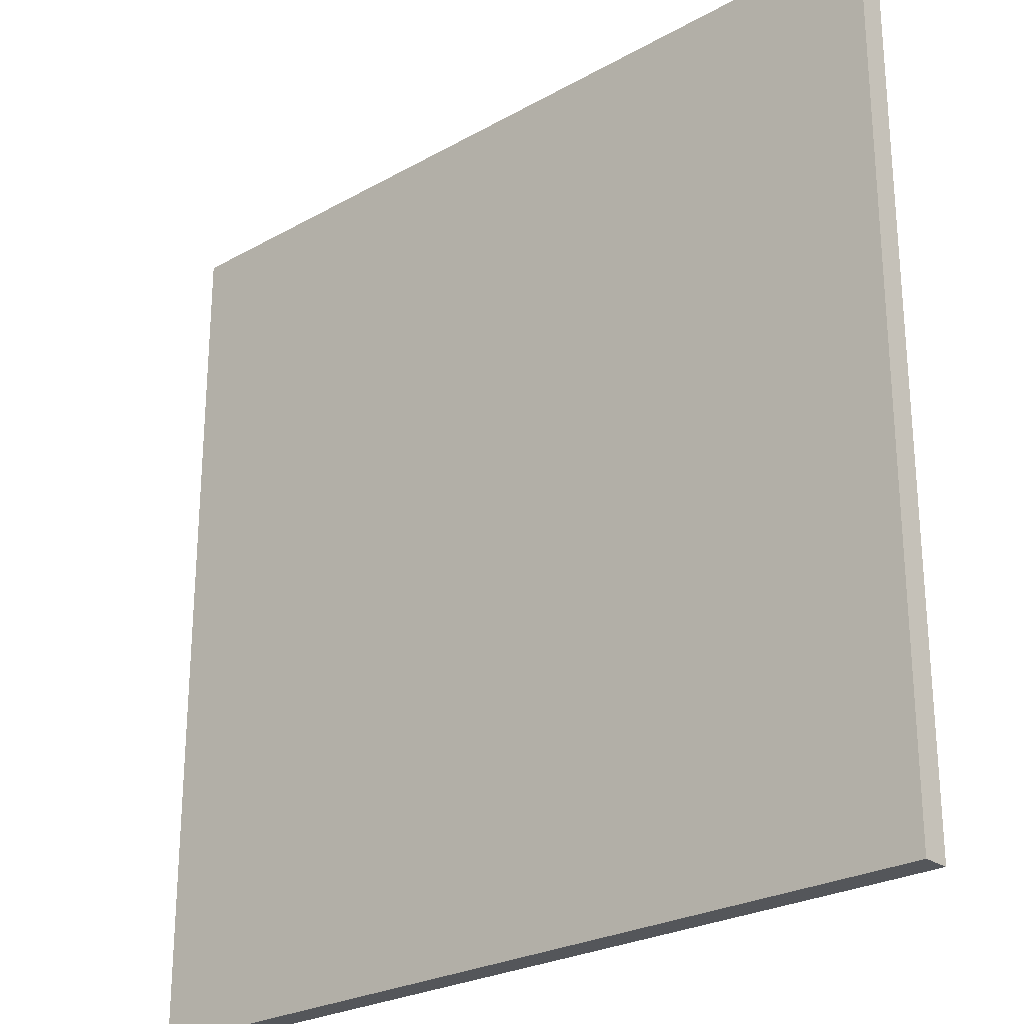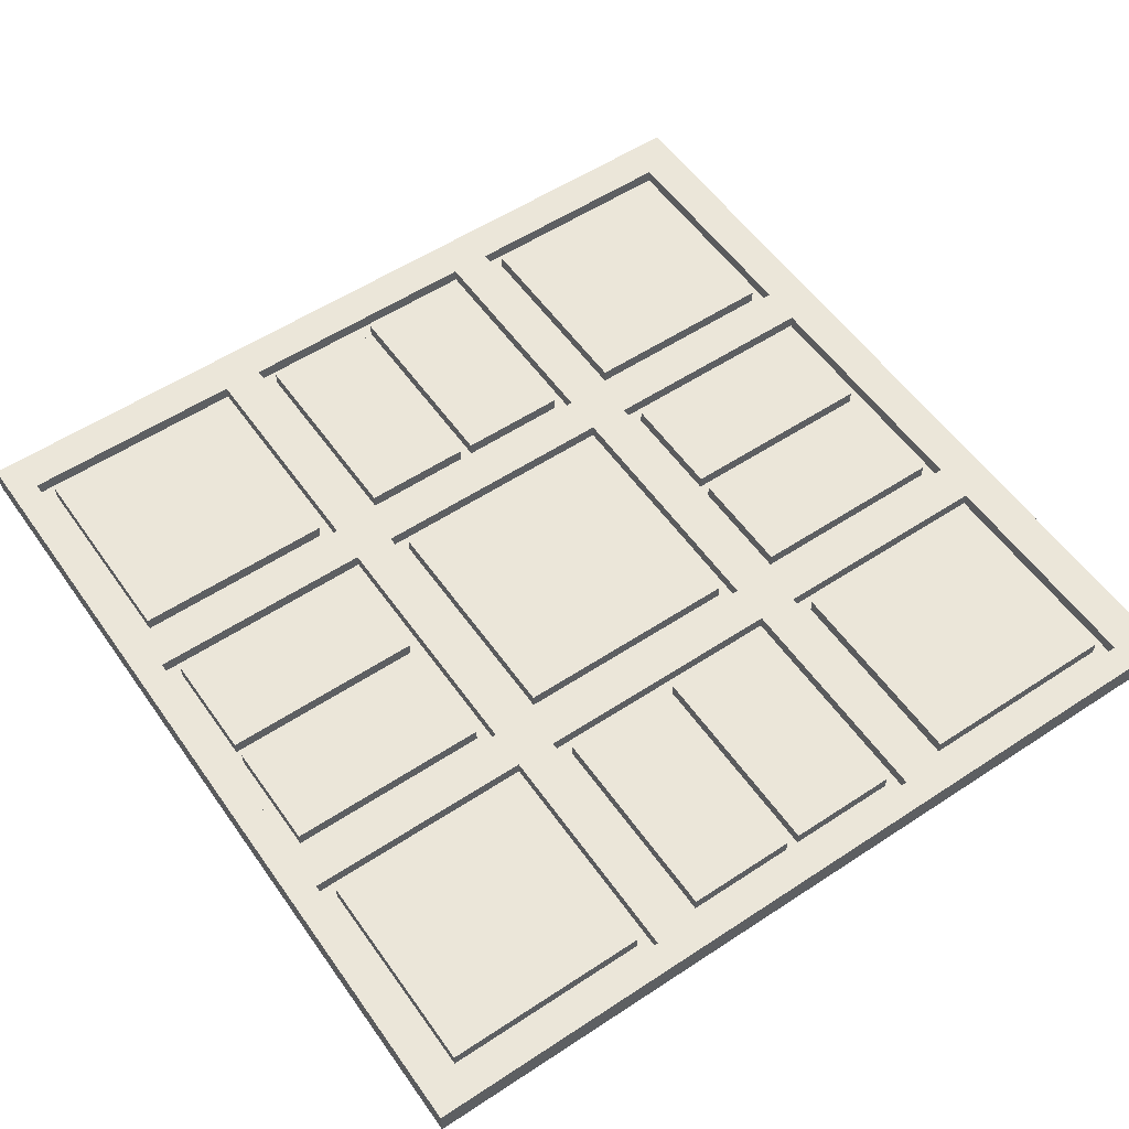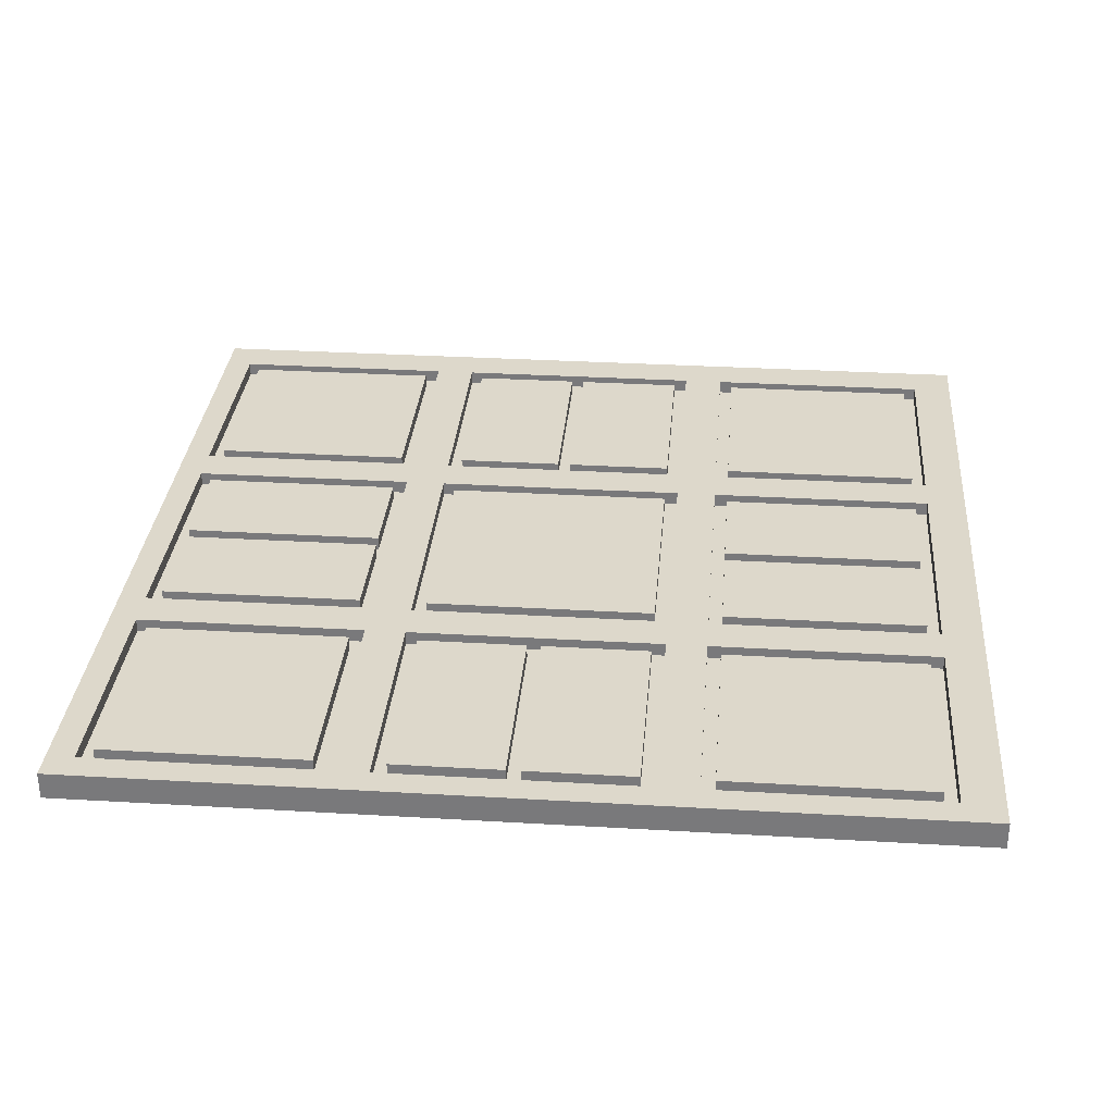
<metadata>
{"format":"obj","ext":"obj","renderer":"f3d","projection":"perspective","resolution":1024,"background":"white","views":[{"elev":-25.5,"azim":42.0,"up":"+Z"},{"elev":55.7,"azim":-34.7,"up":"+Y"},{"elev":31.5,"azim":4.8,"up":"+Y"}]}
</metadata>
<code>
o
v -3.2 0 3.2
v -3.2 0 -3.2
v -3.2 0.1 3.2
v -3.2 0.1 -3.1
v -3.2 0.2 3.2
v -3.2 0.2 -3.1
v -3.2 0.2 -3.2
v -2.9 0.1 2.9
v -2.9 0.1 1.4
v -2.9 0.1 0.9
v -2.9 0.1 0.1
v -2.9 0.1 0
v -2.9 0.1 -0.8
v -2.9 0.1 -1.3
v -2.9 0.1 -2.8
v -2.9 0.2 2.9
v -2.9 0.2 1.4
v -2.9 0.2 0.9
v -2.9 0.2 0.1
v -2.9 0.2 0
v -2.9 0.2 -0.8
v -2.9 0.2 -1.3
v -2.9 0.2 -2.8
v -1.3 0.1 3
v -1.3 0.1 1.3
v -1.3 0.1 1
v -1.3 0.1 -0.9
v -1.3 0.1 -1.2
v -1.3 0.1 -2.9
v -1.3 0.2 3
v -1.3 0.2 1.3
v -1.3 0.2 1
v -1.3 0.2 -0.9
v -1.3 0.2 -1.2
v -1.3 0.2 -2.9
v -0.9 0.1 2.9
v -0.9 0.1 1.4
v -0.9 0.1 0.9
v -0.9 0.1 -0.8
v -0.9 0.1 -1.3
v -0.9 0.1 -2.8
v -0.9 0.2 2.9
v -0.9 0.2 1.4
v -0.9 0.2 0.9
v -0.9 0.2 -0.8
v -0.9 0.2 -1.3
v -0.9 0.2 -2.8
v 0 0.1 2.9
v 0 0.1 1.4
v 0 0.1 -1.3
v 0 0.1 -2.8
v 0 0.2 2.9
v 0 0.2 1.4
v 0 0.2 -1.3
v 0 0.2 -2.8
v 0.9 0.1 3
v 0.9 0.1 1.3
v 0.9 0.1 1
v 0.9 0.1 -0.9
v 0.9 0.1 -1.2
v 0.9 0.1 -2.9
v 0.9 0.2 3
v 0.9 0.2 1.3
v 0.9 0.2 1
v 0.9 0.2 -0.9
v 0.9 0.2 -1.2
v 0.9 0.2 -2.9
v 1.3 0.1 2.9
v 1.3 0.1 1.4
v 1.3 0.1 0.9
v 1.3 0.1 0.1
v 1.3 0.1 0
v 1.3 0.1 -0.8
v 1.3 0.1 -1.3
v 1.3 0.1 -2.8
v 1.3 0.2 2.9
v 1.3 0.2 1.4
v 1.3 0.2 0.9
v 1.3 0.2 0.1
v 1.3 0.2 0
v 1.3 0.2 -0.8
v 1.3 0.2 -1.3
v 1.3 0.2 -2.8
v 2.9 0.1 3
v 2.9 0.1 1.3
v 2.9 0.1 1
v 2.9 0.1 -0.9
v 2.9 0.1 -1.2
v 2.9 0.1 -2.9
v 2.9 0.2 3
v 2.9 0.2 1.3
v 2.9 0.2 1
v 2.9 0.2 -0.9
v 2.9 0.2 -1.2
v 2.9 0.2 -2.9
v -3 0.1 3
v -3 0.1 1.3
v -3 0.1 1
v -3 0.1 -0.9
v -3 0.1 -1.2
v -3 0.1 -2.9
v -3 0.2 3
v -3 0.2 1.3
v -3 0.2 1
v -3 0.2 -0.9
v -3 0.2 -1.2
v -3 0.2 -2.9
v -1.4 0.1 2.9
v -1.4 0.1 1.4
v -1.4 0.1 0.9
v -1.4 0.1 0.1
v -1.4 0.1 0
v -1.4 0.1 -0.8
v -1.4 0.1 -1.3
v -1.4 0.1 -2.8
v -1.4 0.2 2.9
v -1.4 0.2 1.4
v -1.4 0.2 0.9
v -1.4 0.2 0.1
v -1.4 0.2 0
v -1.4 0.2 -0.8
v -1.4 0.2 -1.3
v -1.4 0.2 -2.8
v -1 0.1 3
v -1 0.1 1.3
v -1 0.1 1
v -1 0.1 -0.9
v -1 0.1 -1.2
v -1 0.1 -2.9
v -1 0.2 3
v -1 0.2 1.3
v -1 0.2 1
v -1 0.2 -0.9
v -1 0.2 -1.2
v -1 0.2 -2.9
v -0.1 0.1 2.9
v -0.1 0.1 1.4
v -0.1 0.1 -1.3
v -0.1 0.1 -2.8
v -0.1 0.2 2.9
v -0.1 0.2 1.4
v -0.1 0.2 -1.3
v -0.1 0.2 -2.8
v 0.8 0.1 2.9
v 0.8 0.1 1.4
v 0.8 0.1 0.9
v 0.8 0.1 -0.8
v 0.8 0.1 -1.3
v 0.8 0.1 -2.8
v 0.8 0.2 2.9
v 0.8 0.2 1.4
v 0.8 0.2 0.9
v 0.8 0.2 -0.8
v 0.8 0.2 -1.3
v 0.8 0.2 -2.8
v 1.2 0.1 3
v 1.2 0.1 1.3
v 1.2 0.1 1
v 1.2 0.1 -0.9
v 1.2 0.1 -1.2
v 1.2 0.1 -2.9
v 1.2 0.2 3
v 1.2 0.2 1.3
v 1.2 0.2 1
v 1.2 0.2 -0.9
v 1.2 0.2 -1.2
v 1.2 0.2 -2.9
v 2.8 0.1 2.9
v 2.8 0.1 1.4
v 2.8 0.1 0.9
v 2.8 0.1 0.1
v 2.8 0.1 0
v 2.8 0.1 -0.8
v 2.8 0.1 -1.3
v 2.8 0.1 -2.8
v 2.8 0.2 2.9
v 2.8 0.2 1.4
v 2.8 0.2 0.9
v 2.8 0.2 0.1
v 2.8 0.2 0
v 2.8 0.2 -0.8
v 2.8 0.2 -1.3
v 2.8 0.2 -2.8
v 3.2 0 3.2
v 3.2 0 -3.2
v 3.2 0.2 3.2
v 3.2 0.2 -3.2
v -3.2 0 3.2
v -3.2 0.1 3.2
v -3.2 0.2 3.2
v 3.1 0.1 3.2
v 3.1 0.2 3.2
v 3.2 0 3.2
v 3.2 0.2 3.2
v -2.9 0.1 2.9
v -2.9 0.2 2.9
v -1.4 0.1 2.9
v -1.4 0.2 2.9
v -0.9 0.1 2.9
v -0.9 0.2 2.9
v -0.1 0.1 2.9
v -0.1 0.2 2.9
v 0 0.1 2.9
v 0 0.2 2.9
v 0.8 0.1 2.9
v 0.8 0.2 2.9
v 1.3 0.1 2.9
v 1.3 0.2 2.9
v 2.8 0.1 2.9
v 2.8 0.2 2.9
v -3 0.1 1.3
v -3 0.2 1.3
v -1.3 0.1 1.3
v -1.3 0.2 1.3
v -1 0.1 1.3
v -1 0.2 1.3
v 0.9 0.1 1.3
v 0.9 0.2 1.3
v 1.2 0.1 1.3
v 1.2 0.2 1.3
v 2.9 0.1 1.3
v 2.9 0.2 1.3
v -2.9 0.1 0.9
v -2.9 0.2 0.9
v -1.4 0.1 0.9
v -1.4 0.2 0.9
v -0.9 0.1 0.9
v -0.9 0.2 0.9
v 0.8 0.1 0.9
v 0.8 0.2 0.9
v 1.3 0.1 0.9
v 1.3 0.2 0.9
v 2.8 0.1 0.9
v 2.8 0.2 0.9
v -2.9 0.1 0
v -2.9 0.2 0
v -1.4 0.1 0
v -1.4 0.2 0
v 1.3 0.1 0
v 1.3 0.2 0
v 2.8 0.1 0
v 2.8 0.2 0
v -3 0.1 -0.9
v -3 0.2 -0.9
v -1.3 0.1 -0.9
v -1.3 0.2 -0.9
v -1 0.1 -0.9
v -1 0.2 -0.9
v 0.9 0.1 -0.9
v 0.9 0.2 -0.9
v 1.2 0.1 -0.9
v 1.2 0.2 -0.9
v 2.9 0.1 -0.9
v 2.9 0.2 -0.9
v -2.9 0.1 -1.3
v -2.9 0.2 -1.3
v -1.4 0.1 -1.3
v -1.4 0.2 -1.3
v -0.9 0.1 -1.3
v -0.9 0.2 -1.3
v -0.1 0.1 -1.3
v -0.1 0.2 -1.3
v 0 0.1 -1.3
v 0 0.2 -1.3
v 0.8 0.1 -1.3
v 0.8 0.2 -1.3
v 1.3 0.1 -1.3
v 1.3 0.2 -1.3
v 2.8 0.1 -1.3
v 2.8 0.2 -1.3
v -3 0.1 -2.9
v -3 0.2 -2.9
v -1.3 0.1 -2.9
v -1.3 0.2 -2.9
v -1 0.1 -2.9
v -1 0.2 -2.9
v 0.9 0.1 -2.9
v 0.9 0.2 -2.9
v 1.2 0.1 -2.9
v 1.2 0.2 -2.9
v 2.9 0.1 -2.9
v 2.9 0.2 -2.9
v -3 0.1 3
v -3 0.2 3
v -1.3 0.1 3
v -1.3 0.2 3
v -1 0.1 3
v -1 0.2 3
v 0.9 0.1 3
v 0.9 0.2 3
v 1.2 0.1 3
v 1.2 0.2 3
v 2.9 0.1 3
v 2.9 0.2 3
v -2.9 0.1 1.4
v -2.9 0.2 1.4
v -1.4 0.1 1.4
v -1.4 0.2 1.4
v -0.9 0.1 1.4
v -0.9 0.2 1.4
v -0.1 0.1 1.4
v -0.1 0.2 1.4
v 0 0.1 1.4
v 0 0.2 1.4
v 0.8 0.1 1.4
v 0.8 0.2 1.4
v 1.3 0.1 1.4
v 1.3 0.2 1.4
v 2.8 0.1 1.4
v 2.8 0.2 1.4
v -3 0.1 1
v -3 0.2 1
v -1.3 0.1 1
v -1.3 0.2 1
v -1 0.1 1
v -1 0.2 1
v 0.9 0.1 1
v 0.9 0.2 1
v 1.2 0.1 1
v 1.2 0.2 1
v 2.9 0.1 1
v 2.9 0.2 1
v -2.9 0.1 0.1
v -2.9 0.2 0.1
v -1.4 0.1 0.1
v -1.4 0.2 0.1
v 1.3 0.1 0.1
v 1.3 0.2 0.1
v 2.8 0.1 0.1
v 2.8 0.2 0.1
v -2.9 0.1 -0.8
v -2.9 0.2 -0.8
v -1.4 0.1 -0.8
v -1.4 0.2 -0.8
v -0.9 0.1 -0.8
v -0.9 0.2 -0.8
v 0.8 0.1 -0.8
v 0.8 0.2 -0.8
v 1.3 0.1 -0.8
v 1.3 0.2 -0.8
v 2.8 0.1 -0.8
v 2.8 0.2 -0.8
v -3 0.1 -1.2
v -3 0.2 -1.2
v -1.3 0.1 -1.2
v -1.3 0.2 -1.2
v -1 0.1 -1.2
v -1 0.2 -1.2
v 0.9 0.1 -1.2
v 0.9 0.2 -1.2
v 1.2 0.1 -1.2
v 1.2 0.2 -1.2
v 2.9 0.1 -1.2
v 2.9 0.2 -1.2
v -2.9 0.1 -2.8
v -2.9 0.2 -2.8
v -1.4 0.1 -2.8
v -1.4 0.2 -2.8
v -0.9 0.1 -2.8
v -0.9 0.2 -2.8
v -0.1 0.1 -2.8
v -0.1 0.2 -2.8
v 0 0.1 -2.8
v 0 0.2 -2.8
v 0.8 0.1 -2.8
v 0.8 0.2 -2.8
v 1.3 0.1 -2.8
v 1.3 0.2 -2.8
v 2.8 0.1 -2.8
v 2.8 0.2 -2.8
v -3.2 0 -3.2
v -3.2 0.2 -3.2
v 3.2 0 -3.2
v 3.2 0.2 -3.2
v -3.2 0 3.2
v 3.2 0 3.2
v -3.2 0 -3.2
v 3.2 0 -3.2
v -3 0.1 3
v -1.3 0.1 3
v -1 0.1 3
v 0.9 0.1 3
v 1.2 0.1 3
v 2.9 0.1 3
v -2.9 0.1 2.9
v -1.4 0.1 2.9
v -0.9 0.1 2.9
v -0.1 0.1 2.9
v 0 0.1 2.9
v 0.8 0.1 2.9
v 1.3 0.1 2.9
v 2.8 0.1 2.9
v -2.9 0.1 1.4
v -1.4 0.1 1.4
v -0.9 0.1 1.4
v -0.1 0.1 1.4
v 0 0.1 1.4
v 0.8 0.1 1.4
v 1.3 0.1 1.4
v 2.8 0.1 1.4
v -3 0.1 1.3
v -1.3 0.1 1.3
v -1 0.1 1.3
v 0.9 0.1 1.3
v 1.2 0.1 1.3
v 2.9 0.1 1.3
v -3 0.1 1
v -1.3 0.1 1
v -1 0.1 1
v 0.9 0.1 1
v 1.2 0.1 1
v 2.9 0.1 1
v -2.9 0.1 0.9
v -1.4 0.1 0.9
v -0.9 0.1 0.9
v 0.8 0.1 0.9
v 1.3 0.1 0.9
v 2.8 0.1 0.9
v -2.9 0.1 0.1
v -1.4 0.1 0.1
v 1.3 0.1 0.1
v 2.8 0.1 0.1
v -2.9 0.1 0
v -1.4 0.1 0
v 1.3 0.1 0
v 2.8 0.1 0
v -2.9 0.1 -0.8
v -1.4 0.1 -0.8
v -0.9 0.1 -0.8
v 0.8 0.1 -0.8
v 1.3 0.1 -0.8
v 2.8 0.1 -0.8
v -3 0.1 -0.9
v -1.3 0.1 -0.9
v -1 0.1 -0.9
v 0.9 0.1 -0.9
v 1.2 0.1 -0.9
v 2.9 0.1 -0.9
v -3 0.1 -1.2
v -1.3 0.1 -1.2
v -1 0.1 -1.2
v 0.9 0.1 -1.2
v 1.2 0.1 -1.2
v 2.9 0.1 -1.2
v -2.9 0.1 -1.3
v -1.4 0.1 -1.3
v -0.9 0.1 -1.3
v -0.1 0.1 -1.3
v 0 0.1 -1.3
v 0.8 0.1 -1.3
v 1.3 0.1 -1.3
v 2.8 0.1 -1.3
v -2.9 0.1 -2.8
v -1.4 0.1 -2.8
v -0.9 0.1 -2.8
v -0.1 0.1 -2.8
v 0 0.1 -2.8
v 0.8 0.1 -2.8
v 1.3 0.1 -2.8
v 2.8 0.1 -2.8
v -3 0.1 -2.9
v -1.3 0.1 -2.9
v -1 0.1 -2.9
v 0.9 0.1 -2.9
v 1.2 0.1 -2.9
v 2.9 0.1 -2.9
v -3.2 0.2 3.2
v 3.1 0.2 3.2
v 3.2 0.2 3.2
v -3 0.2 3
v -1.3 0.2 3
v -1 0.2 3
v 0.9 0.2 3
v 1.2 0.2 3
v 2.9 0.2 3
v -2.9 0.2 2.9
v -1.4 0.2 2.9
v -0.9 0.2 2.9
v -0.1 0.2 2.9
v 0 0.2 2.9
v 0.8 0.2 2.9
v 1.3 0.2 2.9
v 2.8 0.2 2.9
v -2.9 0.2 1.4
v -1.4 0.2 1.4
v -0.9 0.2 1.4
v -0.1 0.2 1.4
v 0 0.2 1.4
v 0.8 0.2 1.4
v 1.3 0.2 1.4
v 2.8 0.2 1.4
v -3 0.2 1.3
v -1.3 0.2 1.3
v -1 0.2 1.3
v 0.9 0.2 1.3
v 1.2 0.2 1.3
v 2.9 0.2 1.3
v -3 0.2 1
v -1.3 0.2 1
v -1 0.2 1
v 0.9 0.2 1
v 1.2 0.2 1
v 2.9 0.2 1
v -2.9 0.2 0.9
v -1.4 0.2 0.9
v -0.9 0.2 0.9
v 0.8 0.2 0.9
v 1.3 0.2 0.9
v 2.8 0.2 0.9
v -2.9 0.2 0.1
v -1.4 0.2 0.1
v 1.3 0.2 0.1
v 2.8 0.2 0.1
v -2.9 0.2 0
v -1.4 0.2 0
v 1.3 0.2 0
v 2.8 0.2 0
v -2.9 0.2 -0.8
v -1.4 0.2 -0.8
v -0.9 0.2 -0.8
v 0.8 0.2 -0.8
v 1.3 0.2 -0.8
v 2.8 0.2 -0.8
v -3 0.2 -0.9
v -1.3 0.2 -0.9
v -1 0.2 -0.9
v 0.9 0.2 -0.9
v 1.2 0.2 -0.9
v 2.9 0.2 -0.9
v -3 0.2 -1.2
v -1.3 0.2 -1.2
v -1 0.2 -1.2
v 0.9 0.2 -1.2
v 1.2 0.2 -1.2
v 2.9 0.2 -1.2
v -2.9 0.2 -1.3
v -1.4 0.2 -1.3
v -0.9 0.2 -1.3
v -0.1 0.2 -1.3
v 0 0.2 -1.3
v 0.8 0.2 -1.3
v 1.3 0.2 -1.3
v 2.8 0.2 -1.3
v -2.9 0.2 -2.8
v -1.4 0.2 -2.8
v -0.9 0.2 -2.8
v -0.1 0.2 -2.8
v 0 0.2 -2.8
v 0.8 0.2 -2.8
v 1.3 0.2 -2.8
v 2.8 0.2 -2.8
v -3 0.2 -2.9
v -1.3 0.2 -2.9
v -1 0.2 -2.9
v 0.9 0.2 -2.9
v 1.2 0.2 -2.9
v 2.9 0.2 -2.9
v -3.2 0.2 -3.1
v 3.1 0.2 -3.1
v -3.2 0.2 -3.2
v 3.2 0.2 -3.2
f 3 2 1
f 4 2 3
f 5 4 3
f 6 2 4
f 6 4 5
f 7 2 6
f 16 9 8
f 17 9 16
f 18 11 10
f 19 11 18
f 20 13 12
f 21 13 20
f 22 15 14
f 23 15 22
f 30 25 24
f 31 25 30
f 32 27 26
f 33 27 32
f 34 29 28
f 35 29 34
f 42 37 36
f 43 37 42
f 44 39 38
f 45 39 44
f 46 41 40
f 47 41 46
f 52 49 48
f 53 49 52
f 54 51 50
f 55 51 54
f 62 57 56
f 63 57 62
f 64 59 58
f 65 59 64
f 66 61 60
f 67 61 66
f 76 69 68
f 77 69 76
f 78 71 70
f 79 71 78
f 80 73 72
f 81 73 80
f 82 75 74
f 83 75 82
f 90 85 84
f 91 85 90
f 92 87 86
f 93 87 92
f 94 89 88
f 95 89 94
f 96 97 102
f 102 97 103
f 98 99 104
f 104 99 105
f 100 101 106
f 106 101 107
f 108 109 116
f 116 109 117
f 110 111 118
f 118 111 119
f 112 113 120
f 120 113 121
f 114 115 122
f 122 115 123
f 124 125 130
f 130 125 131
f 126 127 132
f 132 127 133
f 128 129 134
f 134 129 135
f 136 137 140
f 140 137 141
f 138 139 142
f 142 139 143
f 144 145 150
f 150 145 151
f 146 147 152
f 152 147 153
f 148 149 154
f 154 149 155
f 156 157 162
f 162 157 163
f 158 159 164
f 164 159 165
f 160 161 166
f 166 161 167
f 168 169 176
f 176 169 177
f 170 171 178
f 178 171 179
f 172 173 180
f 180 173 181
f 174 175 182
f 182 175 183
f 184 185 186
f 186 185 187
f 191 189 188
f 191 190 189
f 192 190 191
f 193 191 188
f 193 192 191
f 194 192 193
f 197 196 195
f 198 196 197
f 201 200 199
f 202 200 201
f 205 204 203
f 206 204 205
f 209 208 207
f 210 208 209
f 213 212 211
f 214 212 213
f 217 216 215
f 218 216 217
f 221 220 219
f 222 220 221
f 225 224 223
f 226 224 225
f 229 228 227
f 230 228 229
f 233 232 231
f 234 232 233
f 237 236 235
f 238 236 237
f 241 240 239
f 242 240 241
f 245 244 243
f 246 244 245
f 249 248 247
f 250 248 249
f 253 252 251
f 254 252 253
f 257 256 255
f 258 256 257
f 261 260 259
f 262 260 261
f 265 264 263
f 266 264 265
f 269 268 267
f 270 268 269
f 273 272 271
f 274 272 273
f 277 276 275
f 278 276 277
f 281 280 279
f 282 280 281
f 283 284 285
f 285 284 286
f 287 288 289
f 289 288 290
f 291 292 293
f 293 292 294
f 295 296 297
f 297 296 298
f 299 300 301
f 301 300 302
f 303 304 305
f 305 304 306
f 307 308 309
f 309 308 310
f 311 312 313
f 313 312 314
f 315 316 317
f 317 316 318
f 319 320 321
f 321 320 322
f 323 324 325
f 325 324 326
f 327 328 329
f 329 328 330
f 331 332 333
f 333 332 334
f 335 336 337
f 337 336 338
f 339 340 341
f 341 340 342
f 343 344 345
f 345 344 346
f 347 348 349
f 349 348 350
f 351 352 353
f 353 352 354
f 355 356 357
f 357 356 358
f 359 360 361
f 361 360 362
f 363 364 365
f 365 364 366
f 367 368 369
f 369 368 370
f 371 372 373
f 373 372 374
f 377 376 375
f 378 376 377
f 379 380 385
f 385 380 386
f 381 382 387
f 387 382 388
f 388 382 389
f 389 382 390
f 383 384 391
f 391 384 392
f 379 385 393
f 386 380 394
f 381 387 395
f 388 389 396
f 396 389 397
f 390 382 398
f 383 391 399
f 392 384 400
f 379 393 401
f 393 394 401
f 394 380 402
f 401 394 402
f 396 397 403
f 397 398 403
f 381 395 403
f 395 396 403
f 398 382 404
f 403 398 404
f 399 400 405
f 383 399 405
f 400 384 406
f 405 400 406
f 407 408 413
f 413 408 414
f 409 410 415
f 415 410 416
f 411 412 417
f 417 412 418
f 407 413 419
f 414 408 420
f 411 417 421
f 418 412 422
f 407 419 423
f 419 420 423
f 420 408 424
f 423 420 424
f 421 422 425
f 411 421 425
f 422 412 426
f 425 422 426
f 407 423 427
f 424 408 428
f 409 415 429
f 416 410 430
f 411 425 431
f 426 412 432
f 407 427 433
f 427 428 433
f 428 408 434
f 433 428 434
f 409 429 435
f 429 430 435
f 430 410 436
f 435 430 436
f 431 432 437
f 411 431 437
f 432 412 438
f 437 432 438
f 439 440 445
f 445 440 446
f 441 442 447
f 447 442 448
f 448 442 449
f 449 442 450
f 443 444 451
f 451 444 452
f 439 445 453
f 446 440 454
f 441 447 455
f 448 449 456
f 456 449 457
f 450 442 458
f 443 451 459
f 452 444 460
f 439 453 461
f 453 454 461
f 454 440 462
f 461 454 462
f 456 457 463
f 457 458 463
f 441 455 463
f 455 456 463
f 458 442 464
f 463 458 464
f 459 460 465
f 443 459 465
f 460 444 466
f 465 460 466
f 467 468 470
f 470 468 471
f 471 468 472
f 472 468 473
f 473 468 474
f 474 468 475
f 476 477 484
f 484 477 485
f 478 479 486
f 486 479 487
f 480 481 488
f 488 481 489
f 482 483 490
f 490 483 491
f 467 470 492
f 471 472 493
f 493 472 494
f 473 474 495
f 495 474 496
f 475 468 497
f 495 496 498
f 496 497 498
f 494 495 498
f 467 492 498
f 493 494 498
f 492 493 498
f 498 497 499
f 499 497 500
f 500 497 501
f 501 497 502
f 497 468 503
f 502 497 503
f 504 505 510
f 510 505 511
f 508 509 512
f 512 509 513
f 514 515 518
f 518 515 519
f 506 507 520
f 520 507 521
f 516 517 522
f 522 517 523
f 467 498 524
f 499 500 525
f 525 500 526
f 501 502 527
f 527 502 528
f 503 468 529
f 525 526 530
f 528 529 530
f 527 528 530
f 526 527 530
f 524 525 530
f 467 524 530
f 530 529 531
f 531 529 532
f 532 529 533
f 533 529 534
f 529 468 535
f 534 529 535
f 536 537 544
f 544 537 545
f 538 539 546
f 546 539 547
f 540 541 548
f 548 541 549
f 542 543 550
f 550 543 551
f 467 530 552
f 531 532 553
f 553 532 554
f 533 534 555
f 555 534 556
f 535 468 557
f 553 554 558
f 556 557 558
f 555 556 558
f 554 555 558
f 467 552 558
f 552 553 558
f 468 469 559
f 558 557 559
f 557 468 559
f 558 559 560
f 559 469 561
f 560 559 561

</code>
